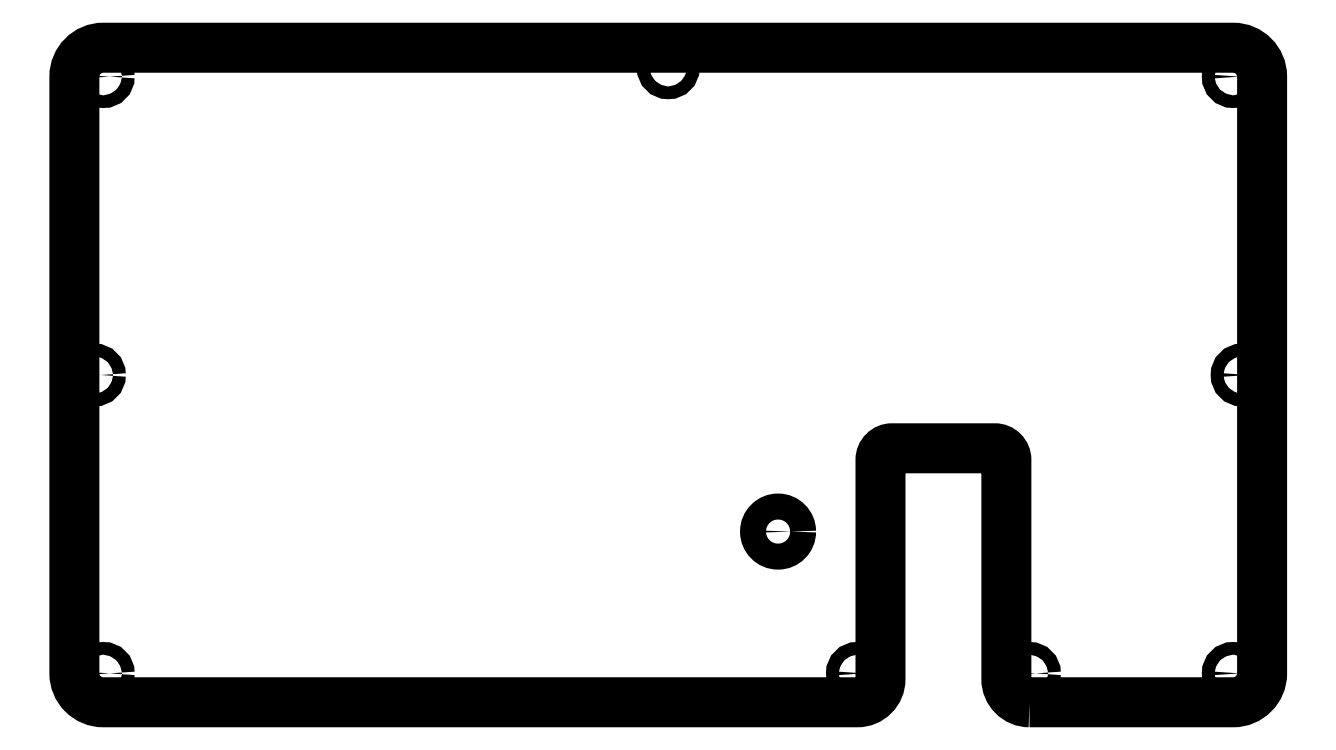
<metadata>
{"format":"dxf","ext":"dxf","renderer":"ezdxf+matplotlib","layout":"modelspace","background":"white","min_lineweight":24,"dpi":150}
</metadata>
<code>
0
SECTION
2
ENTITIES
0
CIRCLE
8
0
10
-76.25
20
19.03
30
0
40
2.25
210
0
220
0
230
1
0
CIRCLE
8
0
10
-32.75
20
-5.5
30
0
40
1.1
210
0
220
0
230
1
0
CIRCLE
8
0
10
-62.53
20
-5.5
30
0
40
1.1
210
0
220
0
230
1
0
CIRCLE
8
0
10
-193
20
97.75
30
0
40
1.1
210
0
220
-0
230
1
0
CIRCLE
8
0
10
2.5
20
-5.5
30
0
40
1.1
210
0
220
-0
230
1
0
CIRCLE
8
0
10
-95.25
20
99.28
30
0
40
1.1
210
0
220
-0
230
1
0
CIRCLE
8
0
10
-194.5
20
46.12
30
0
40
1.1
210
0
220
-0
230
1
0
CIRCLE
8
0
10
4.029
20
46.13
30
0
40
1.1
210
0
220
-0
230
1
0
CIRCLE
8
0
10
2.5
20
97.75
30
0
40
1.1
210
0
220
-0
230
1
0
CIRCLE
8
0
10
-193
20
-5.5
30
0
40
1.1
210
0
220
-0
230
1
0
LWPOLYLINE
8
0
90
16
70
1
43
0
10
-32.75
20
-10.5
42
-0.4142
10
-36.75
20
-6.5
10
-36.75
20
31.44
42
0.4142
10
-38.75
20
33.44
10
-56.53
20
33.44
42
0.4142
10
-58.53
20
31.44
10
-58.53
20
-6.5
42
-0.4142
10
-62.53
20
-10.5
10
-193
20
-10.5
42
-0.4142
10
-198
20
-5.5
10
-198
20
97.75
42
-0.4142
10
-193
20
102.8
10
2.5
20
102.8
42
-0.4142
10
7.5
20
97.75
10
7.5
20
-5.5
42
-0.4142
10
2.5
20
-10.5
0
ENDSEC
0
EOF

</code>
